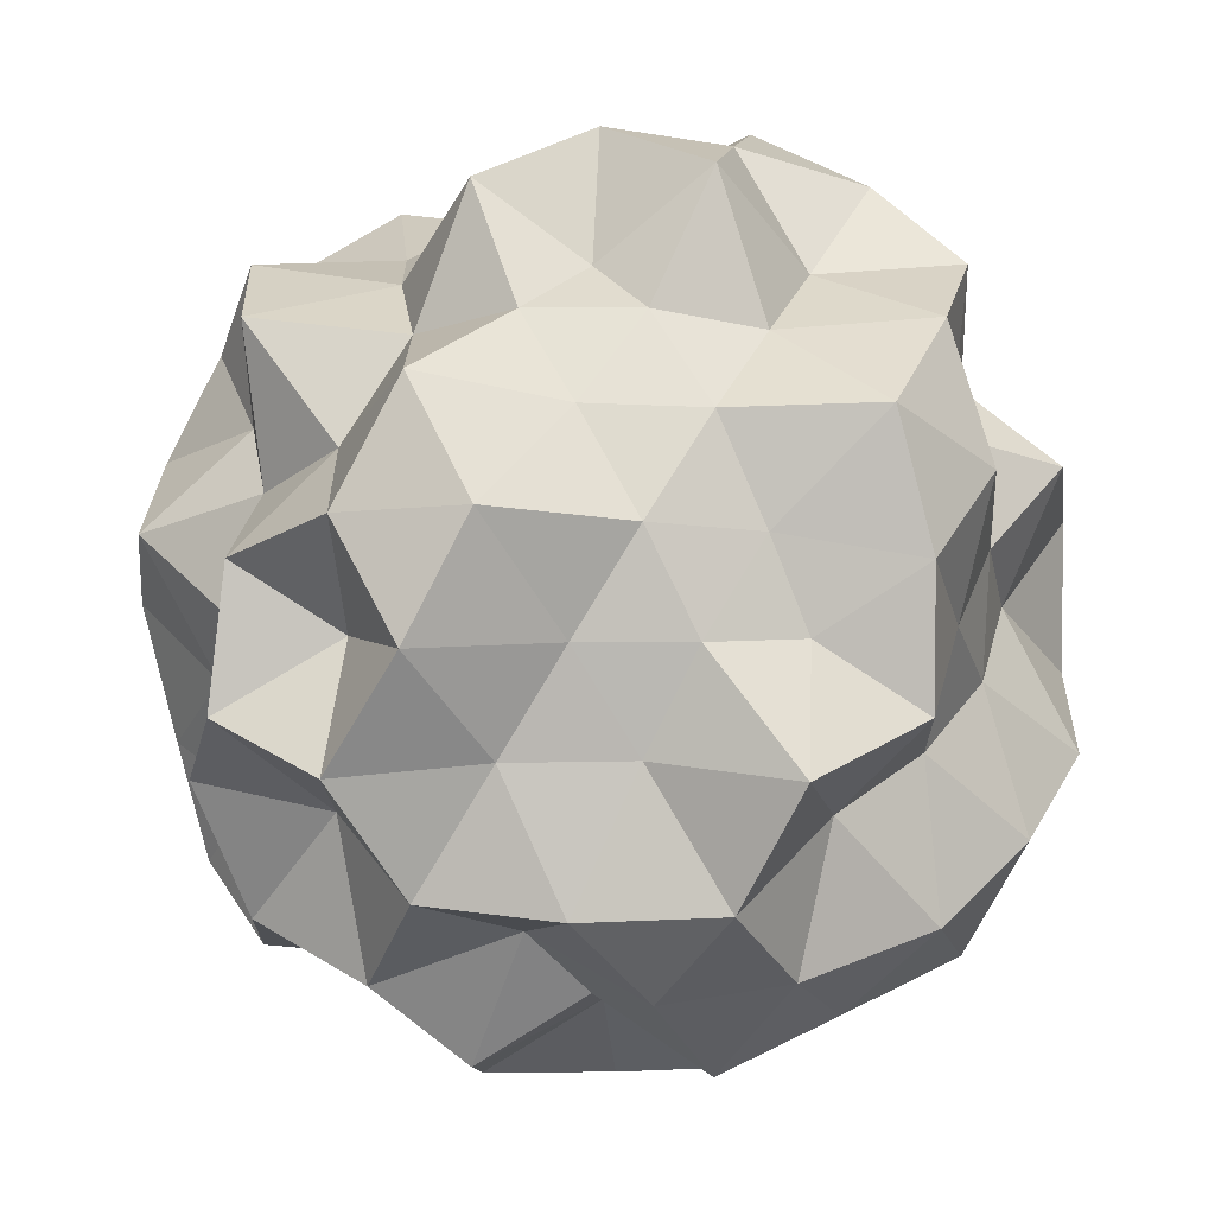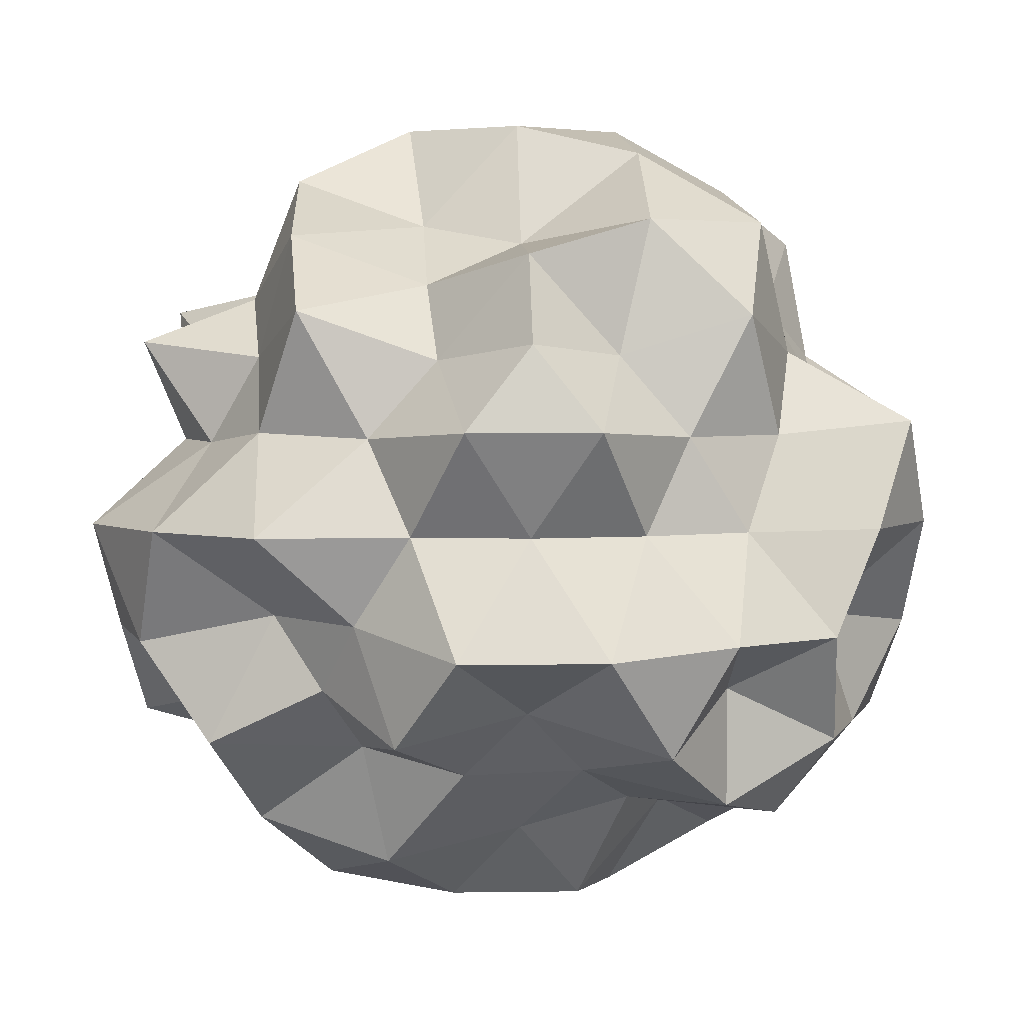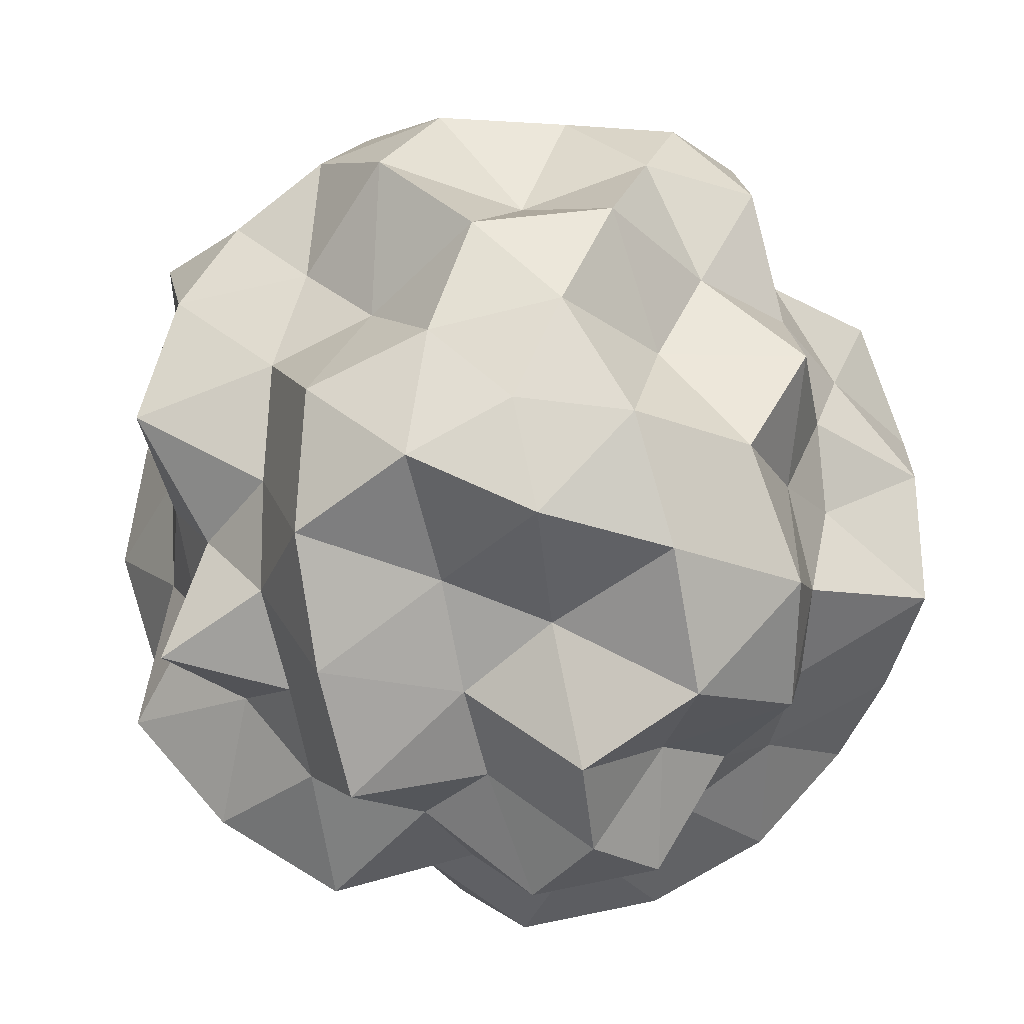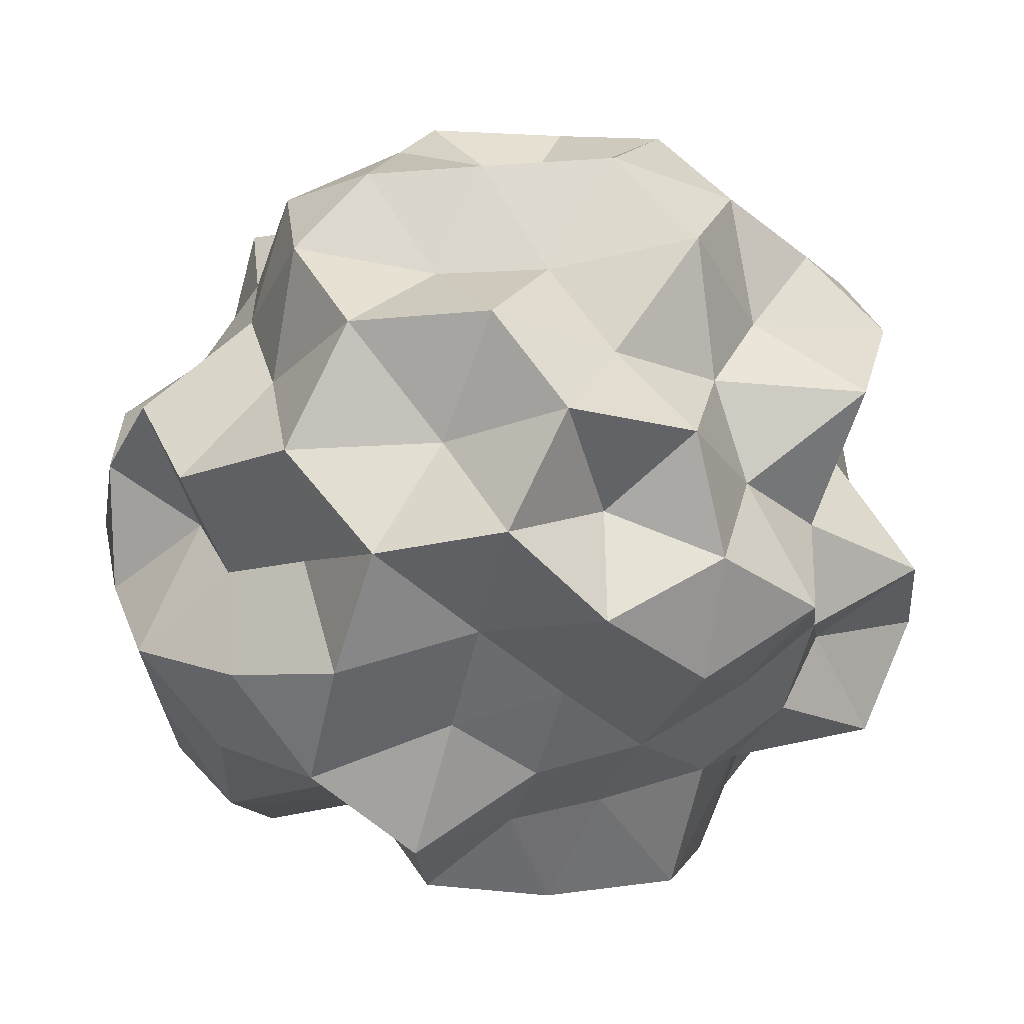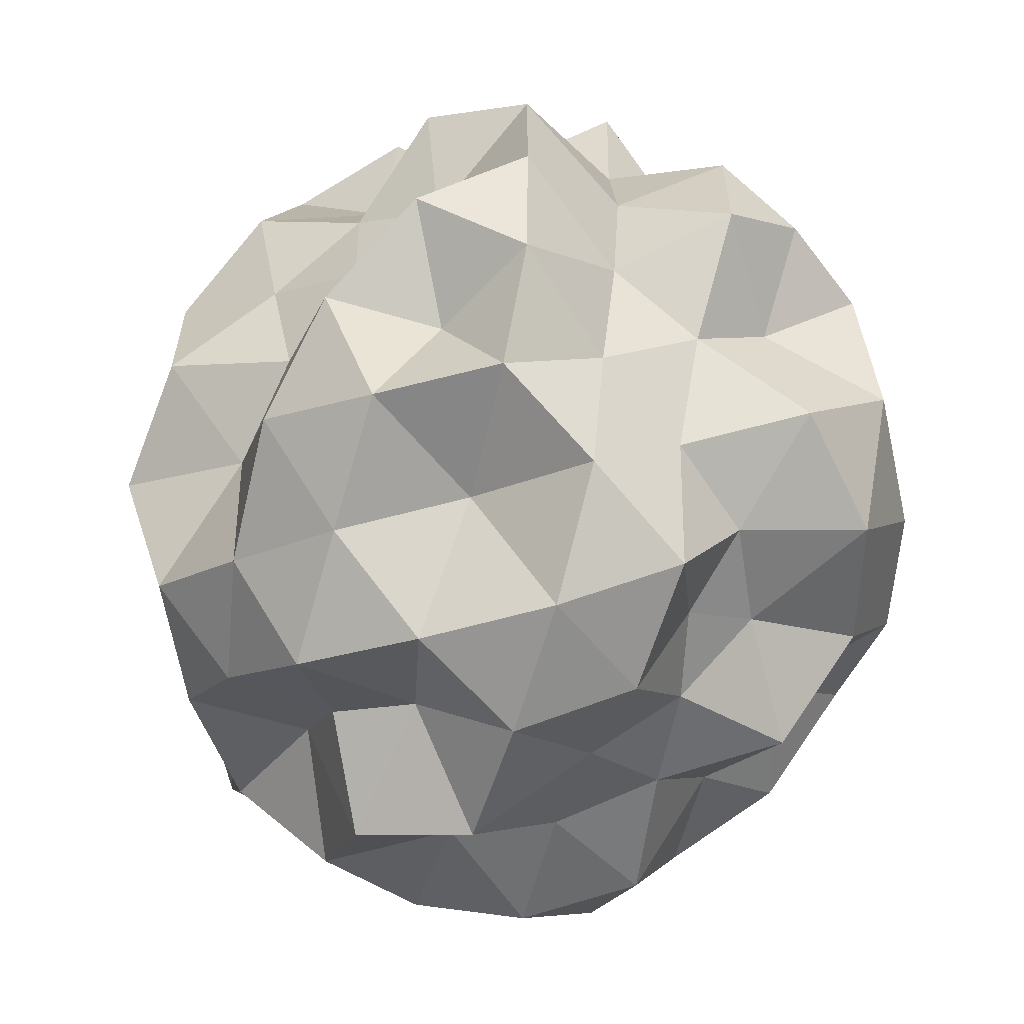
<metadata>
{"format":"obj","ext":"obj","renderer":"f3d","projection":"perspective","resolution":1024,"background":"white","views":[{"elev":5.0,"azim":152.7,"up":"+Y"},{"elev":3.7,"azim":-92.9,"up":"+Z"},{"elev":73.5,"azim":-101.5,"up":"+Z"},{"elev":-26.4,"azim":74.3,"up":"+Z"},{"elev":-60.5,"azim":-106.9,"up":"+Y"}]}
</metadata>
<code>
o zerog_gib6_Icosphere.006
v 0.06004 0.006006 -0.1729
v -0.1263 0.0277 -0.1296
v 0.000369 0.1642 -0.08091
v 0.1636 0.0775 -0.02721
v 0.1378 -0.1126 -0.04277
v -0.04129 -0.1434 -0.1061
v -0.1378 0.1126 0.0427
v 0.04129 0.1434 0.106
v 0.1263 -0.0277 0.1296
v -0.000369 -0.1642 0.08084
v -0.1636 -0.0775 0.02714
v -0.06004 -0.006006 0.1728
f 1 2 3
f 2 1 6
f 1 3 4
f 1 4 5
f 1 5 6
f 2 6 11
f 3 2 7
f 4 3 8
f 5 4 9
f 6 5 10
f 2 11 7
f 3 7 8
f 4 8 9
f 5 9 10
f 6 10 11
f 7 11 12
f 8 7 12
f 9 8 12
f 10 9 12
f 11 10 12
o zerog_gib5_Icosphere.005
v 0.1109 0.1171 -0.2171
v -0.1705 0.08482 -0.1921
v -0.03275 0.2675 -0.02317
v 0.2188 0.1529 0.04356
v 0.2366 -0.1006 -0.08413
v -0.004059 -0.1427 -0.2298
v -0.2366 0.1006 0.08406
v 0.004059 0.1427 0.2297
v 0.1705 -0.08482 0.192
v 0.03275 -0.2675 0.0231
v -0.2188 -0.1529 -0.04363
v -0.1109 -0.1171 0.2171
f 13 14 15
f 14 13 18
f 13 15 16
f 13 16 17
f 13 17 18
f 14 18 23
f 15 14 19
f 16 15 20
f 17 16 21
f 18 17 22
f 14 23 19
f 15 19 20
f 16 20 21
f 17 21 22
f 18 22 23
f 19 23 24
f 20 19 24
f 21 20 24
f 22 21 24
f 23 22 24
o zerog_gib4_Icosphere.004
v 0 0 -0.1904
v -0.1378 0.1001 -0.08518
v 0.05263 0.162 -0.08518
v 0.1703 0 -0.08518
v 0.05263 -0.162 -0.08518
v -0.1378 -0.1001 -0.08518
v -0.05263 0.162 0.08515
v 0.1378 0.1001 0.08515
v 0.1378 -0.1001 0.08515
v -0.05263 -0.162 0.08515
v -0.1703 0 0.08515
v 0 0 0.1904
f 25 26 27
f 26 25 30
f 25 27 28
f 25 28 29
f 25 29 30
f 26 30 35
f 27 26 31
f 28 27 32
f 29 28 33
f 30 29 34
f 26 35 31
f 27 31 32
f 28 32 33
f 29 33 34
f 30 34 35
f 31 35 36
f 32 31 36
f 33 32 36
f 34 33 36
f 35 34 36
o zerog_gib3_Icosphere.003
v -0.04452 -0.1552 -0.000221
v 0.06173 -0.09269 -0.117
v 0.1121 -0.1073 0.04451
v -0.01995 -0.06957 0.1443
v -0.1519 -0.03159 0.04451
v -0.1015 -0.04588 -0.117
v 0.1519 0.03159 -0.04458
v 0.1015 0.04588 0.1169
v -0.06173 0.09269 0.1169
v -0.1121 0.1073 -0.04458
v 0.01995 0.06957 -0.1444
v 0.04452 0.1552 0.00015
f 37 38 39
f 38 37 42
f 37 39 40
f 37 40 41
f 37 41 42
f 38 42 47
f 39 38 43
f 40 39 44
f 41 40 45
f 42 41 46
f 38 47 43
f 39 43 44
f 40 44 45
f 41 45 46
f 42 46 47
f 43 47 48
f 44 43 48
f 45 44 48
f 46 45 48
f 47 46 48
o zerog_gib2_Icosphere.002
v 0 0 -0.2484
v -0.1797 0.1306 -0.1111
v 0.06865 0.2113 -0.1111
v 0.2222 0 -0.1111
v 0.06865 -0.2113 -0.1111
v -0.1797 -0.1306 -0.1111
v -0.06865 0.2113 0.1111
v 0.1797 0.1306 0.1111
v 0.1797 -0.1306 0.1111
v -0.06865 -0.2113 0.1111
v -0.2222 0 0.1111
v 0 0 0.2484
f 49 50 51
f 50 49 54
f 49 51 52
f 49 52 53
f 49 53 54
f 50 54 59
f 51 50 55
f 52 51 56
f 53 52 57
f 54 53 58
f 50 59 55
f 51 55 56
f 52 56 57
f 53 57 58
f 54 58 59
f 55 59 60
f 56 55 60
f 57 56 60
f 58 57 60
f 59 58 60
o zerog_gib1_Icosphere.001
v 0 0 -0.13
v -0.09407 0.06834 -0.05817
v 0.03593 0.1106 -0.05817
v 0.1163 0 -0.05817
v 0.03593 -0.1106 -0.05817
v -0.09407 -0.06834 -0.05817
v -0.03593 0.1106 0.0581
v 0.09407 0.06834 0.0581
v 0.09407 -0.06834 0.0581
v -0.03593 -0.1106 0.0581
v -0.1163 0 0.0581
v 0 0 0.13
f 61 62 63
f 62 61 66
f 61 63 64
f 61 64 65
f 61 65 66
f 62 66 71
f 63 62 67
f 64 63 68
f 65 64 69
f 66 65 70
f 62 71 67
f 63 67 68
f 64 68 69
f 65 69 70
f 66 70 71
f 67 71 72
f 68 67 72
f 69 68 72
f 70 69 72
f 71 70 72
o zerog_mut_mesh_Icosphere
v 0 0 -0.9623
v -0.7564 0.5501 -0.4303
v 0.2764 0.8506 -0.4118
v 0.9089 0 -0.4184
v 0.2889 -0.8901 -0.4303
v -0.7564 -0.5501 -0.4303
v -0.343 1.057 0.5115
v 0.873 0.6346 0.4972
v 0.9125 -0.664 0.5199
v -0.2764 -0.8506 0.4117
v -1.097 0 0.5053
v 0 0 1.13
v 0.2434 0.7498 -0.6327
v 0.1698 0.5232 -0.8186
v 0.07886 0.2427 -0.9056
v -0.2491 0.1811 -1.094
v -0.5131 0.373 -0.9458
v -0.6095 0.4429 -0.6054
v -0.6708 0.861 -0.5836
v -0.2704 0.833 -0.4979
v 0.03738 1.091 -0.5836
v -1.025 -0.3729 -0.5836
v -0.8506 0 -0.4841
v -0.9805 0.3564 -0.5585
v -0.2491 -0.1811 -1.094
v -0.4253 -0.309 -0.7832
v -0.7564 -0.5504 -0.7519
v 0.9237 0 -0.7428
v 0.5257 0 -0.7832
v 0.2583 0 -0.9167
v 0.5059 0.7498 -0.4833
v 0.8437 0.6133 -0.5939
v 1.019 0.293 -0.5674
v 0.2809 -0.8649 -0.731
v 0.2016 -0.6214 -0.9728
v 0.09786 -0.3017 -1.125
v 1.048 -0.3017 -0.5836
v 0.8302 -0.6035 -0.5845
v 0.484 -0.7166 -0.4625
v 0.03738 -1.091 -0.5836
v -0.3171 -0.9765 -0.5845
v -0.6708 -0.861 -0.5836
v -1.154 0.1782 0.2792
v -0.9665 0.314 -0
v -0.8997 0.4634 -0.2416
v -1.055 -0.5432 -0.2837
v -0.9511 -0.309 -5.5e-05
v -1.154 -0.1782 0.2792
v -0.1552 0.9554 0.2312
v 0 1.03 -0
v 0.1926 1.187 -0.2872
v -0.6872 0.6817 -0.2313
v -0.7294 1.006 6.6e-05
v -0.436 0.8642 0.2312
v 0.8853 0.456 0.2378
v 0.9511 0.309 -5.5e-05
v 1.154 0.1782 -0.2792
v 0.5345 1.06 -0.2837
v 0.5878 0.809 -5.5e-05
v 0.8665 0.861 0.292
v 0.8527 -0.8473 0.2873
v 0.6144 -0.8465 5.6e-05
v 0.5411 -1.074 -0.2872
v 1.206 -0.1864 -0.2917
v 1.147 -0.373 0
v 0.8997 -0.4634 0.2417
v -0.5498 -1.091 0.292
v -0.7091 -0.9765 -0
v -0.8424 -0.8362 -0.2837
v 0.1552 -0.9554 -0.2313
v 0 -1.207 0
v -0.1873 -1.153 0.2792
v -0.8311 0.2389 0.4624
v -0.8437 0.6133 0.594
v -0.4918 0.7282 0.4699
v -0.03012 0.8782 0.4699
v 0.3262 1.005 0.6013
v 0.6521 0.8362 0.5676
v 0.9964 0.3621 0.5676
v 1.056 0 0.6013
v 0.9805 -0.3564 0.5585
v 0.6521 -0.8362 0.5676
v 0.2748 -0.8465 0.506
v -0.03012 -0.8782 0.4699
v -0.5059 -0.7498 0.4834
v -0.8302 -0.6035 0.5845
v -0.8548 -0.2459 0.4757
v -0.09786 0.3017 1.125
v -0.2016 0.6214 0.9729
v -0.2434 0.7498 0.6328
v -0.9237 0 0.7429
v -0.5257 0 0.7831
v -0.3167 0 1.125
v 0.2451 0.1782 1.076
v 0.4253 0.309 0.7831
v 0.6371 0.4634 0.6328
v 0.2521 -0.1835 1.107
v 0.5278 -0.3841 0.9729
v 0.7354 -0.5345 0.731
v -0.09786 -0.3017 1.125
v -0.196 -0.6035 0.9458
v -0.2366 -0.7282 0.6151
v -0.05364 0.6993 -0.677
v -0.1743 0.5372 -1.039
v -0.449 0.7305 -0.8275
v -0.6708 -0.1625 -0.6663
v -0.6817 0.1651 -0.677
v -0.4675 1e-06 -0.8607
v 0.7699 0.3173 -0.8045
v 0.3722 0.2707 -0.847
v 0.4544 0.5342 -0.677
v 0.5395 -0.6346 -0.8045
v 0.3722 -0.2707 -0.847
v 0.6671 -0.2751 -0.6963
v -0.449 -0.7305 -0.8275
v -0.1404 -0.4322 -0.8368
v -0.06369 -0.8307 -0.8045
v -1.016 0 0
v -1.161 0.1993 -0.3122
v -1.161 -0.1993 -0.3122
v -0.3897 1.201 0.000134
v -0.1667 1.148 -0.3073
v -0.555 1.057 -0.316
v 1.004 0.7305 6.6e-05
v 0.8618 0.4253 -0.2545
v 0.6708 0.6882 -0.2545
v 0.9918 -0.7209 6.6e-05
v 0.8224 -0.8441 -0.3122
v 0.8758 -0.4322 -0.2586
v -0.3788 -1.167 6.6e-05
v -0.4472 -0.8506 -0.2545
v -0.1667 -1.148 -0.3073
v -0.7012 0.7201 0.266
v -0.9918 0.7209 6.4e-05
v -0.8618 0.4253 0.2544
v 0.46 0.8759 0.2617
v 0.3179 0.9793 -1e-06
v 0.1404 0.9664 0.2586
v 0.9743 -0.1673 0.2617
v 1.029 0 1e-06
v 1.161 0.1993 0.3123
v 0.1445 -0.9952 0.266
v 0.3788 -1.167 6.5e-05
v 0.4675 -0.8901 0.266
v -0.8758 -0.4322 0.2586
v -0.8221 -0.5973 0
v -0.6817 -0.6993 0.2586
v -0.3677 0.2671 0.8368
v -0.5395 0.6346 0.8045
v -0.6382 0.2629 0.6661
v 0.1694 0.5217 1.011
v 0.3722 0.6052 0.6853
v 0.05279 0.6882 0.6661
v 0.5483 0 1.011
v 0.69 -0.1673 0.6853
v 0.8459 0.2052 0.8411
v 0.1404 -0.4322 0.8368
v 0.06369 -0.8307 0.8045
v 0.3782 -0.615 0.6964
v -0.4562 -0.332 1.04
v -0.8048 -0.332 0.8411
v -0.5639 -0.664 0.8411
f 73 88 87
f 74 90 96
f 73 87 102
f 73 102 108
f 73 108 97
f 74 96 117
f 75 93 123
f 76 105 129
f 77 111 135
f 78 114 141
f 74 117 124
f 75 123 130
f 76 129 136
f 77 135 142
f 78 141 118
f 79 147 162
f 80 150 168
f 81 153 171
f 82 156 174
f 83 159 163
f 85 93 75
f 86 175 85
f 87 176 86
f 85 175 93
f 175 92 93
f 86 176 175
f 176 177 175
f 175 177 92
f 177 91 92
f 87 88 176
f 88 89 176
f 176 89 177
f 89 90 177
f 177 90 91
f 90 74 91
f 94 99 78
f 95 178 94
f 96 179 95
f 94 178 99
f 178 98 99
f 95 179 178
f 179 180 178
f 178 180 98
f 180 97 98
f 96 90 179
f 90 89 179
f 179 89 180
f 89 88 180
f 180 88 97
f 88 73 97
f 100 105 76
f 101 181 100
f 102 182 101
f 100 181 105
f 181 104 105
f 101 182 181
f 182 183 181
f 181 183 104
f 183 103 104
f 102 87 182
f 87 86 182
f 182 86 183
f 86 85 183
f 183 85 103
f 85 75 103
f 106 111 77
f 107 184 106
f 108 185 107
f 106 184 111
f 184 110 111
f 107 185 184
f 185 186 184
f 184 186 110
f 186 109 110
f 108 102 185
f 102 101 185
f 185 101 186
f 101 100 186
f 186 100 109
f 100 76 109
f 99 114 78
f 98 187 99
f 97 188 98
f 99 187 114
f 187 113 114
f 98 188 187
f 188 189 187
f 187 189 113
f 189 112 113
f 97 108 188
f 108 107 188
f 188 107 189
f 107 106 189
f 189 106 112
f 106 77 112
f 115 120 83
f 116 190 115
f 117 191 116
f 115 190 120
f 190 119 120
f 116 191 190
f 191 192 190
f 190 192 119
f 192 118 119
f 117 96 191
f 96 95 191
f 191 95 192
f 95 94 192
f 192 94 118
f 94 78 118
f 121 126 79
f 122 193 121
f 123 194 122
f 121 193 126
f 193 125 126
f 122 194 193
f 194 195 193
f 193 195 125
f 195 124 125
f 123 93 194
f 93 92 194
f 194 92 195
f 92 91 195
f 195 91 124
f 91 74 124
f 127 132 80
f 128 196 127
f 129 197 128
f 127 196 132
f 196 131 132
f 128 197 196
f 197 198 196
f 196 198 131
f 198 130 131
f 129 105 197
f 105 104 197
f 197 104 198
f 104 103 198
f 198 103 130
f 103 75 130
f 133 138 81
f 134 199 133
f 135 200 134
f 133 199 138
f 199 137 138
f 134 200 199
f 200 201 199
f 199 201 137
f 201 136 137
f 135 111 200
f 111 110 200
f 200 110 201
f 110 109 201
f 201 109 136
f 109 76 136
f 139 144 82
f 140 202 139
f 141 203 140
f 139 202 144
f 202 143 144
f 140 203 202
f 203 204 202
f 202 204 143
f 204 142 143
f 141 114 203
f 114 113 203
f 203 113 204
f 113 112 204
f 204 112 142
f 112 77 142
f 126 147 79
f 125 205 126
f 124 206 125
f 126 205 147
f 205 146 147
f 125 206 205
f 206 207 205
f 205 207 146
f 207 145 146
f 124 117 206
f 117 116 206
f 206 116 207
f 116 115 207
f 207 115 145
f 115 83 145
f 132 150 80
f 131 208 132
f 130 209 131
f 132 208 150
f 208 149 150
f 131 209 208
f 209 210 208
f 208 210 149
f 210 148 149
f 130 123 209
f 123 122 209
f 209 122 210
f 122 121 210
f 210 121 148
f 121 79 148
f 138 153 81
f 137 211 138
f 136 212 137
f 138 211 153
f 211 152 153
f 137 212 211
f 212 213 211
f 211 213 152
f 213 151 152
f 136 129 212
f 129 128 212
f 212 128 213
f 128 127 213
f 213 127 151
f 127 80 151
f 144 156 82
f 143 214 144
f 142 215 143
f 144 214 156
f 214 155 156
f 143 215 214
f 215 216 214
f 214 216 155
f 216 154 155
f 142 135 215
f 135 134 215
f 215 134 216
f 134 133 216
f 216 133 154
f 133 81 154
f 120 159 83
f 119 217 120
f 118 218 119
f 120 217 159
f 217 158 159
f 119 218 217
f 218 219 217
f 217 219 158
f 219 157 158
f 118 141 218
f 141 140 218
f 218 140 219
f 140 139 219
f 219 139 157
f 139 82 157
f 160 165 84
f 161 220 160
f 162 221 161
f 160 220 165
f 220 164 165
f 161 221 220
f 221 222 220
f 220 222 164
f 222 163 164
f 162 147 221
f 147 146 221
f 221 146 222
f 146 145 222
f 222 145 163
f 145 83 163
f 166 160 84
f 167 223 166
f 168 224 167
f 166 223 160
f 223 161 160
f 167 224 223
f 224 225 223
f 223 225 161
f 225 162 161
f 168 150 224
f 150 149 224
f 224 149 225
f 149 148 225
f 225 148 162
f 148 79 162
f 169 166 84
f 170 226 169
f 171 227 170
f 169 226 166
f 226 167 166
f 170 227 226
f 227 228 226
f 226 228 167
f 228 168 167
f 171 153 227
f 153 152 227
f 227 152 228
f 152 151 228
f 228 151 168
f 151 80 168
f 172 169 84
f 173 229 172
f 174 230 173
f 172 229 169
f 229 170 169
f 173 230 229
f 230 231 229
f 229 231 170
f 231 171 170
f 174 156 230
f 156 155 230
f 230 155 231
f 155 154 231
f 231 154 171
f 154 81 171
f 165 172 84
f 164 232 165
f 163 233 164
f 165 232 172
f 232 173 172
f 164 233 232
f 233 234 232
f 232 234 173
f 234 174 173
f 163 159 233
f 159 158 233
f 233 158 234
f 158 157 234
f 234 157 174
f 157 82 174

</code>
